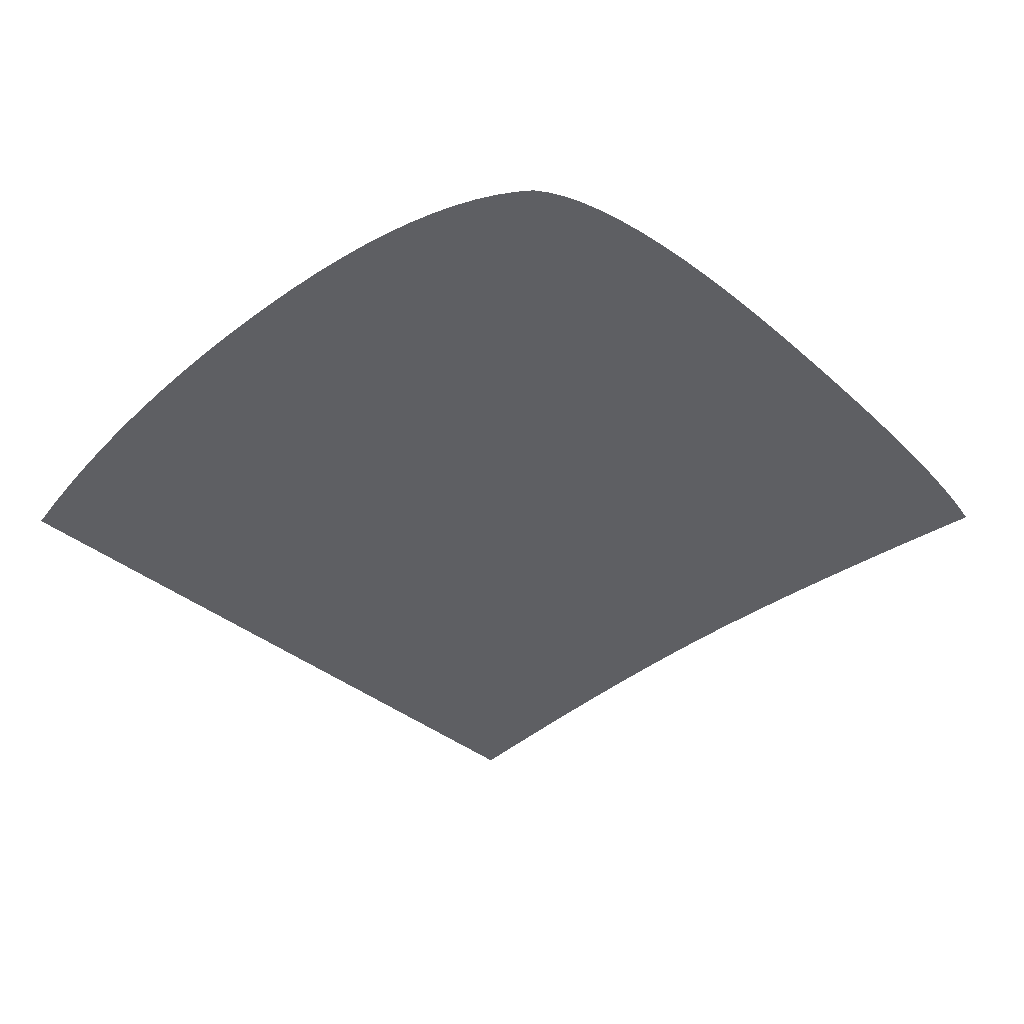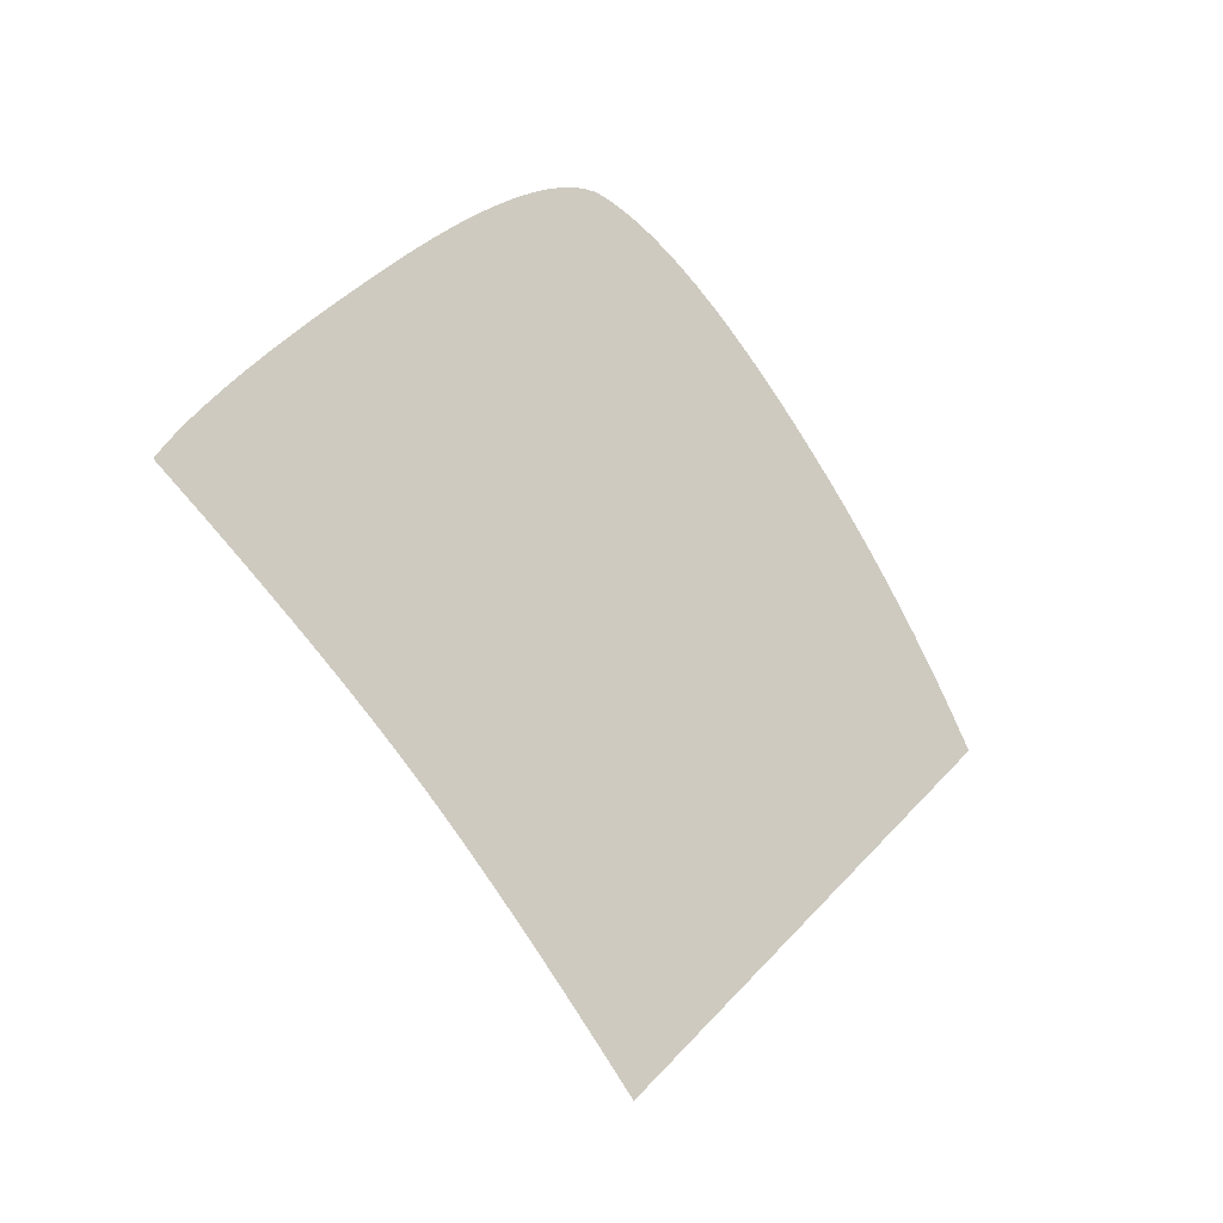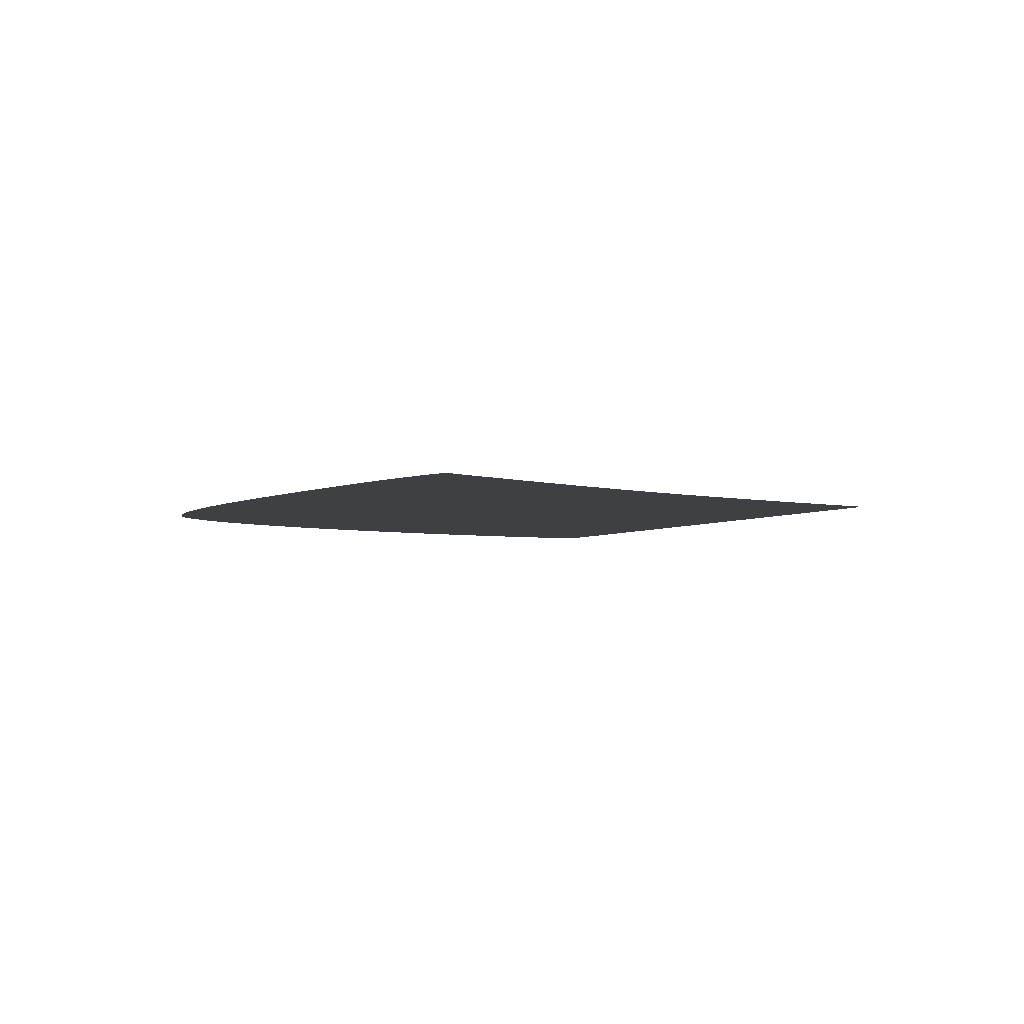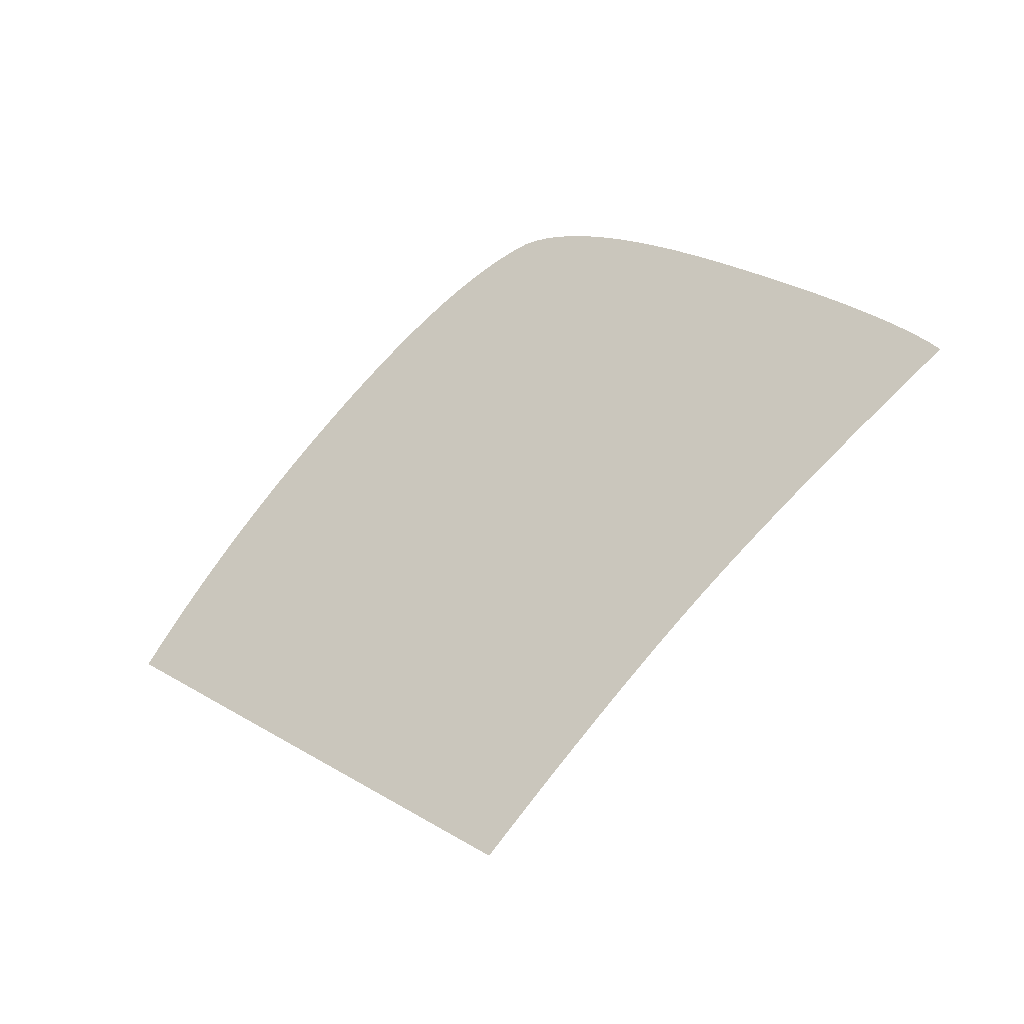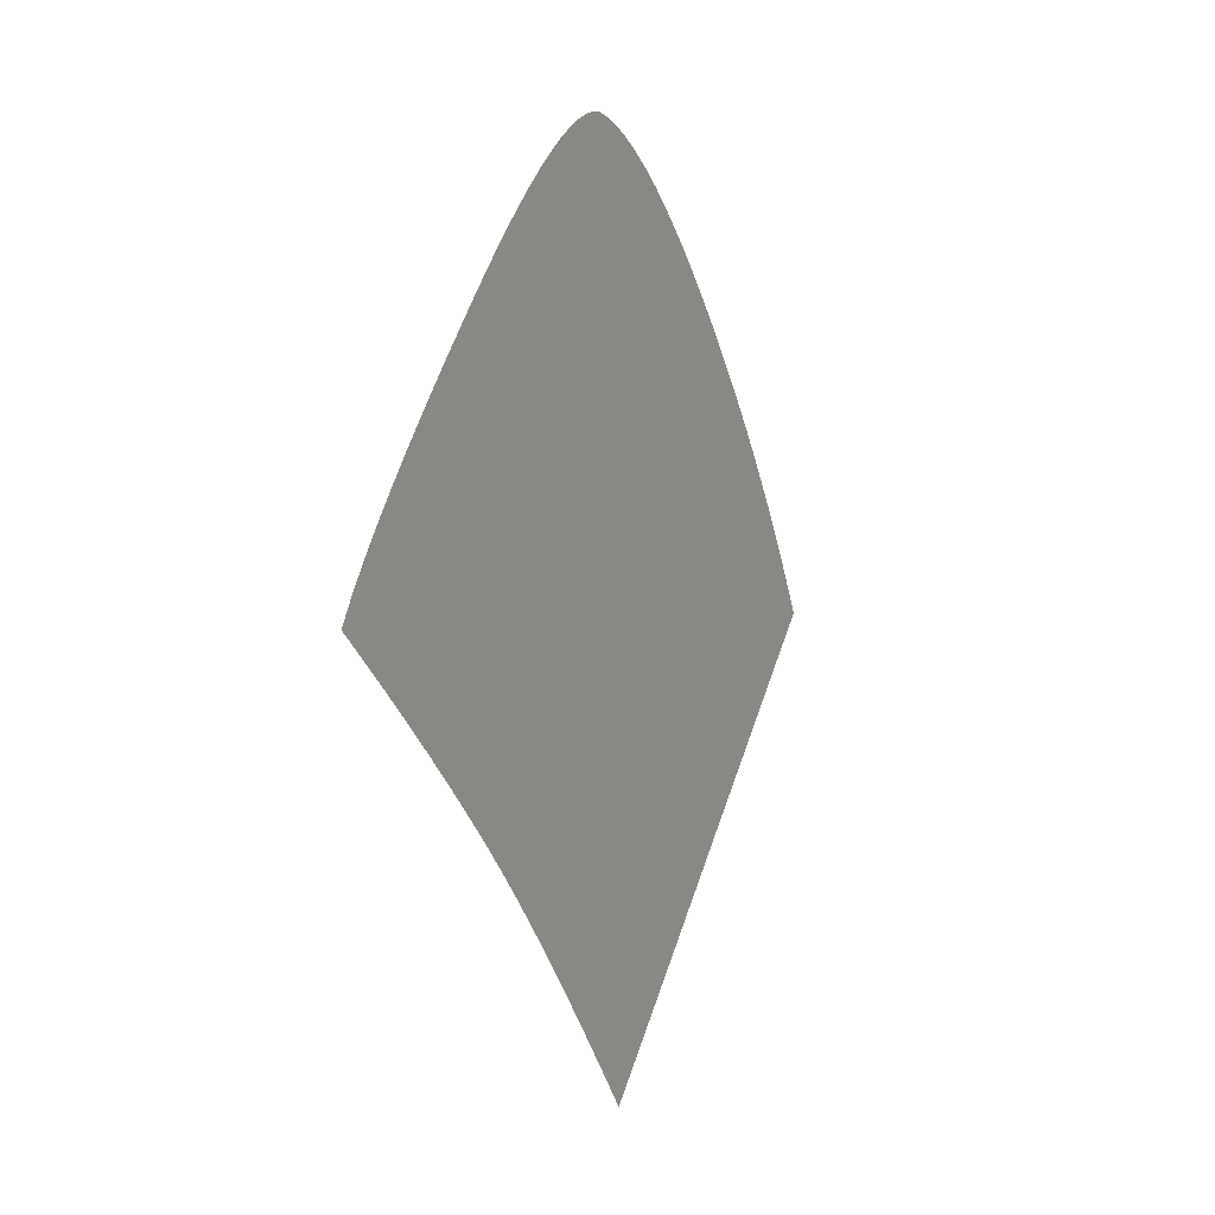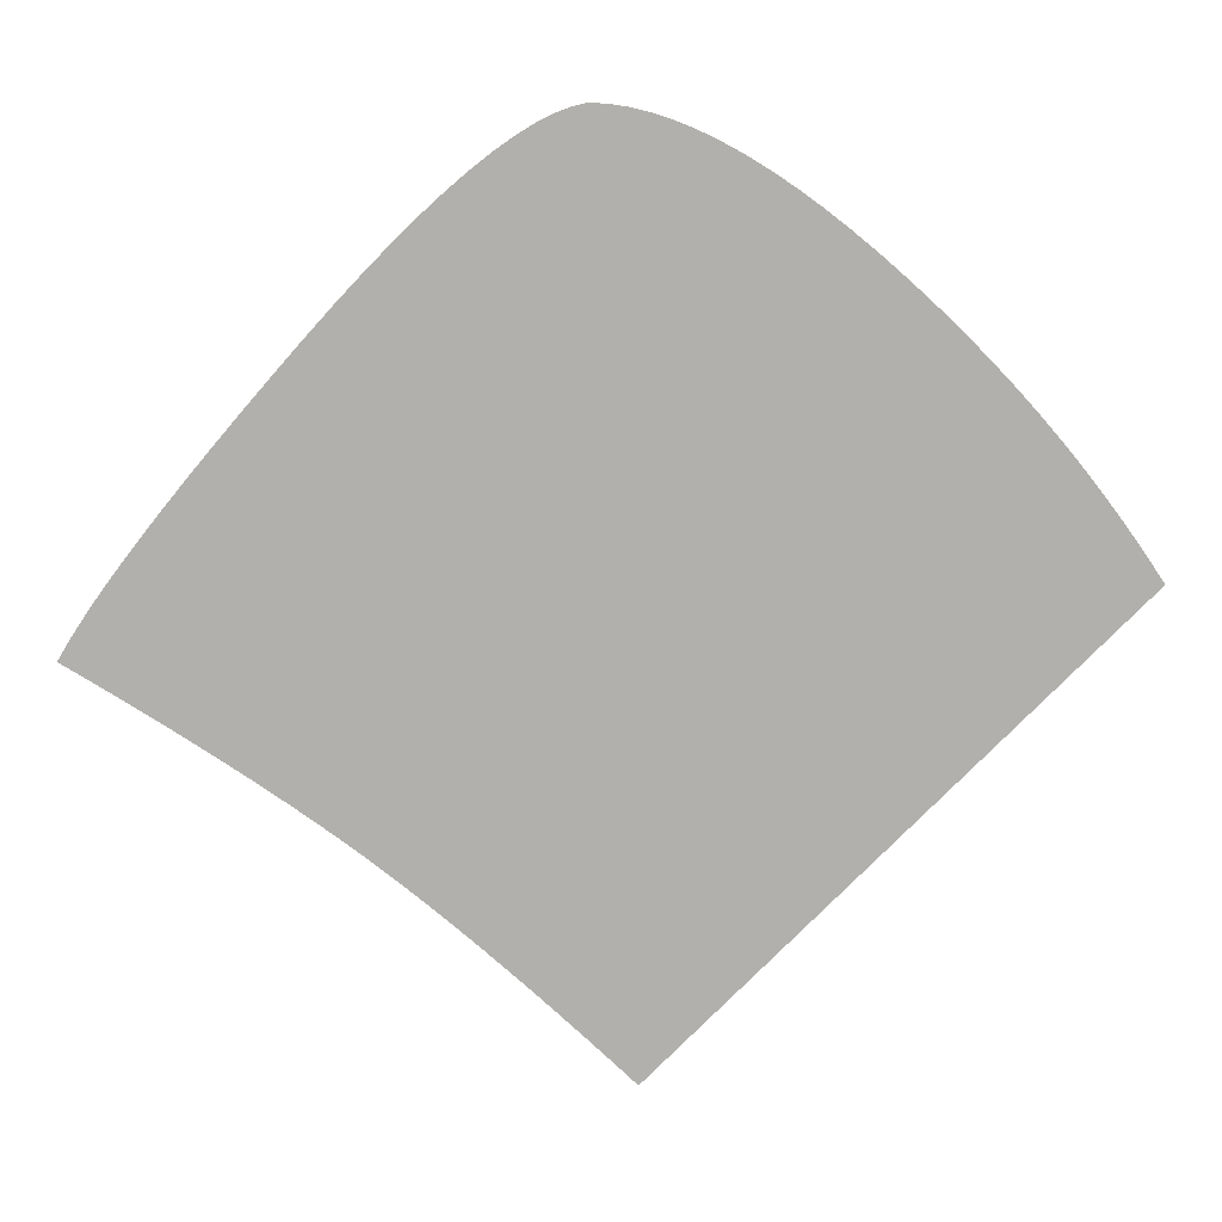
<metadata>
{"format":"obj","ext":"obj","renderer":"f3d","projection":"perspective","resolution":1024,"background":"white","views":[{"elev":48.3,"azim":176.2,"up":"+Y"},{"elev":-27.7,"azim":-43.8,"up":"+Y"},{"elev":-4.8,"azim":-76.7,"up":"+Z"},{"elev":-45.7,"azim":-147.5,"up":"+Y"},{"elev":-3.6,"azim":-66.6,"up":"+Y"},{"elev":11.4,"azim":-0.7,"up":"+Y"}]}
</metadata>
<code>
o Text
v 0.1005 0.08108 0
v 0.1031 0.08095 0
v 0.1058 0.08054 0
v 0.1086 0.07987 0
v 0.1115 0.07892 0
v 0.1145 0.07771 0
v 0.1176 0.07623 0
v 0.1208 0.07447 0
v 0.1242 0.07245 0
v 0.1276 0.07015 0
v 0.1311 0.06759 0
v 0.1348 0.06476 0
v 0.1385 0.06166 0
v 0.1423 0.05838 0
v 0.1459 0.05504 0
v 0.1495 0.05163 0
v 0.153 0.04814 0
v 0.1563 0.04459 0
v 0.1596 0.04096 0
v 0.1628 0.03727 0
v 0.1659 0.0335 0
v 0.1689 0.02967 0
v 0.1718 0.02576 0
v 0.1746 0.02178 0
v 0.1774 0.01774 0
v 0.1073 -0.05237 -0
v 0.1035 -0.04877 -0
v 0.09986 -0.04533 -0
v 0.09631 -0.04202 -0
v 0.09286 -0.03885 -0
v 0.08951 -0.03583 -0
v 0.08625 -0.03294 -0
v 0.0831 -0.03019 -0
v 0.08005 -0.02759 -0
v 0.0771 -0.02513 -0
v 0.07424 -0.0228 -0
v 0.07149 -0.02062 -0
v 0.06883 -0.01858 -0
v 0.06617 -0.01659 -0
v 0.0634 -0.01457 -0
v 0.06052 -0.01251 -0
v 0.05753 -0.01042 -0
v 0.05442 -0.008288 -0
v 0.0512 -0.006123 -0
v 0.04788 -0.003924 -0
v 0.04444 -0.001689 -0
v 0.04088 0.000581 0
v 0.03722 0.002886 0
v 0.03345 0.005226 0
v 0.02956 0.007601 0
v 0.03095 0.009962 0
v 0.0326 0.01254 0
v 0.0345 0.01533 0
v 0.03665 0.01835 0
v 0.03905 0.02158 0
v 0.0417 0.02502 0
v 0.04461 0.02868 0
v 0.04777 0.03256 0
v 0.05118 0.03666 0
v 0.05484 0.04097 0
v 0.05876 0.0455 0
v 0.06292 0.05025 0
v 0.06712 0.05492 0
v 0.07112 0.0592 0
v 0.07493 0.06311 0
v 0.07855 0.06663 0
v 0.08197 0.06977 0
v 0.0852 0.07253 0
v 0.08823 0.07491 0
v 0.09108 0.07691 0
v 0.09372 0.07852 0
v 0.09618 0.07976 0
v 0.09844 0.08061 0
f 2 1 73
f 73 3 2
f 72 3 73
f 72 4 3
f 72 5 4
f 71 5 72
f 71 6 5
f 70 6 71
f 70 7 6
f 69 7 70
f 69 8 7
f 68 8 69
f 68 9 8
f 67 9 68
f 67 10 9
f 67 11 10
f 66 11 67
f 66 12 11
f 65 12 66
f 65 13 12
f 64 13 65
f 64 14 13
f 63 14 64
f 63 15 14
f 63 16 15
f 62 16 63
f 62 17 16
f 61 17 62
f 61 18 17
f 60 18 61
f 60 19 18
f 59 19 60
f 59 20 19
f 59 21 20
f 58 21 59
f 58 22 21
f 57 22 58
f 57 23 22
f 56 23 57
f 56 24 23
f 55 24 56
f 55 25 24
f 54 25 55
f 53 25 54
f 53 31 25
f 31 30 25
f 30 29 25
f 29 28 25
f 28 27 25
f 27 26 25
f 52 36 53
f 36 35 53
f 35 34 53
f 34 33 53
f 33 32 53
f 32 31 53
f 51 40 52
f 40 39 52
f 39 38 52
f 38 37 52
f 37 36 52
f 50 49 51
f 49 48 51
f 48 47 51
f 47 46 51
f 46 45 51
f 45 44 51
f 44 43 51
f 43 42 51
f 42 41 51
f 41 40 51

</code>
